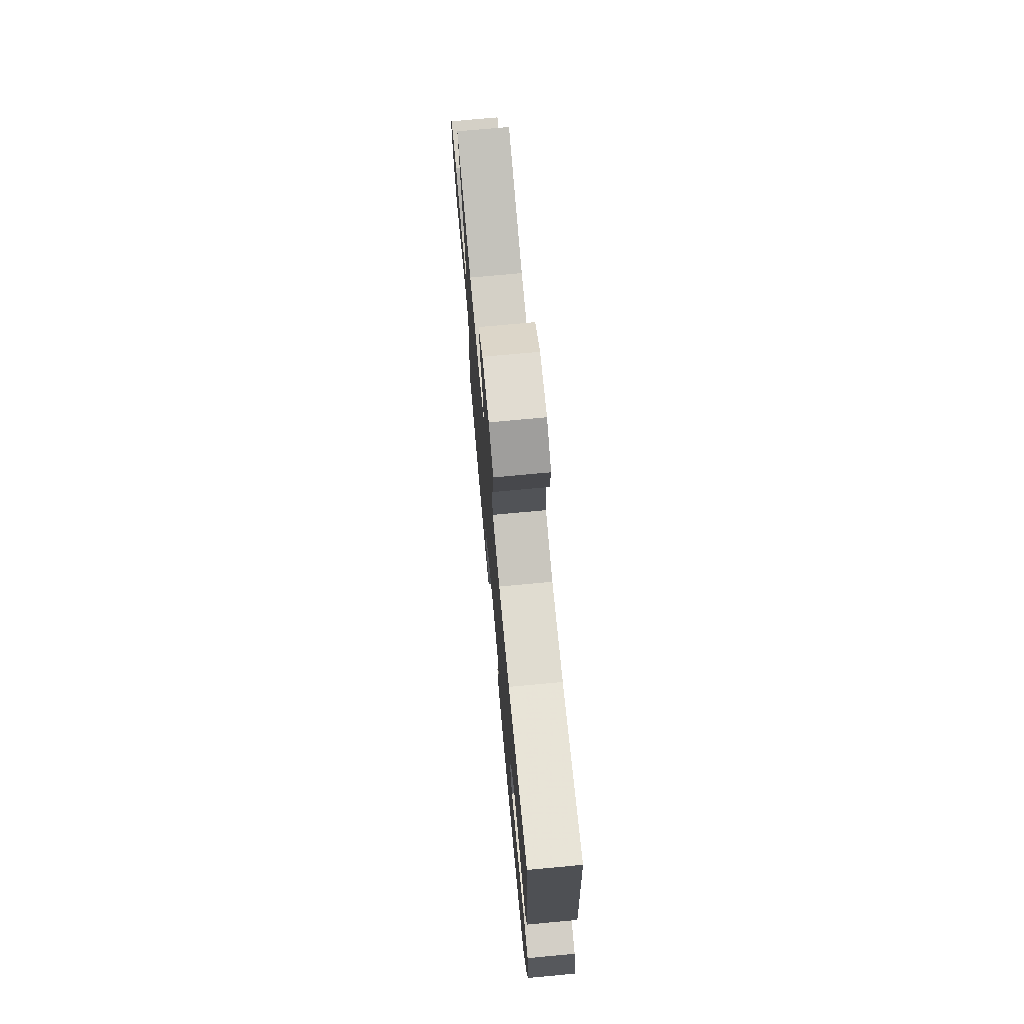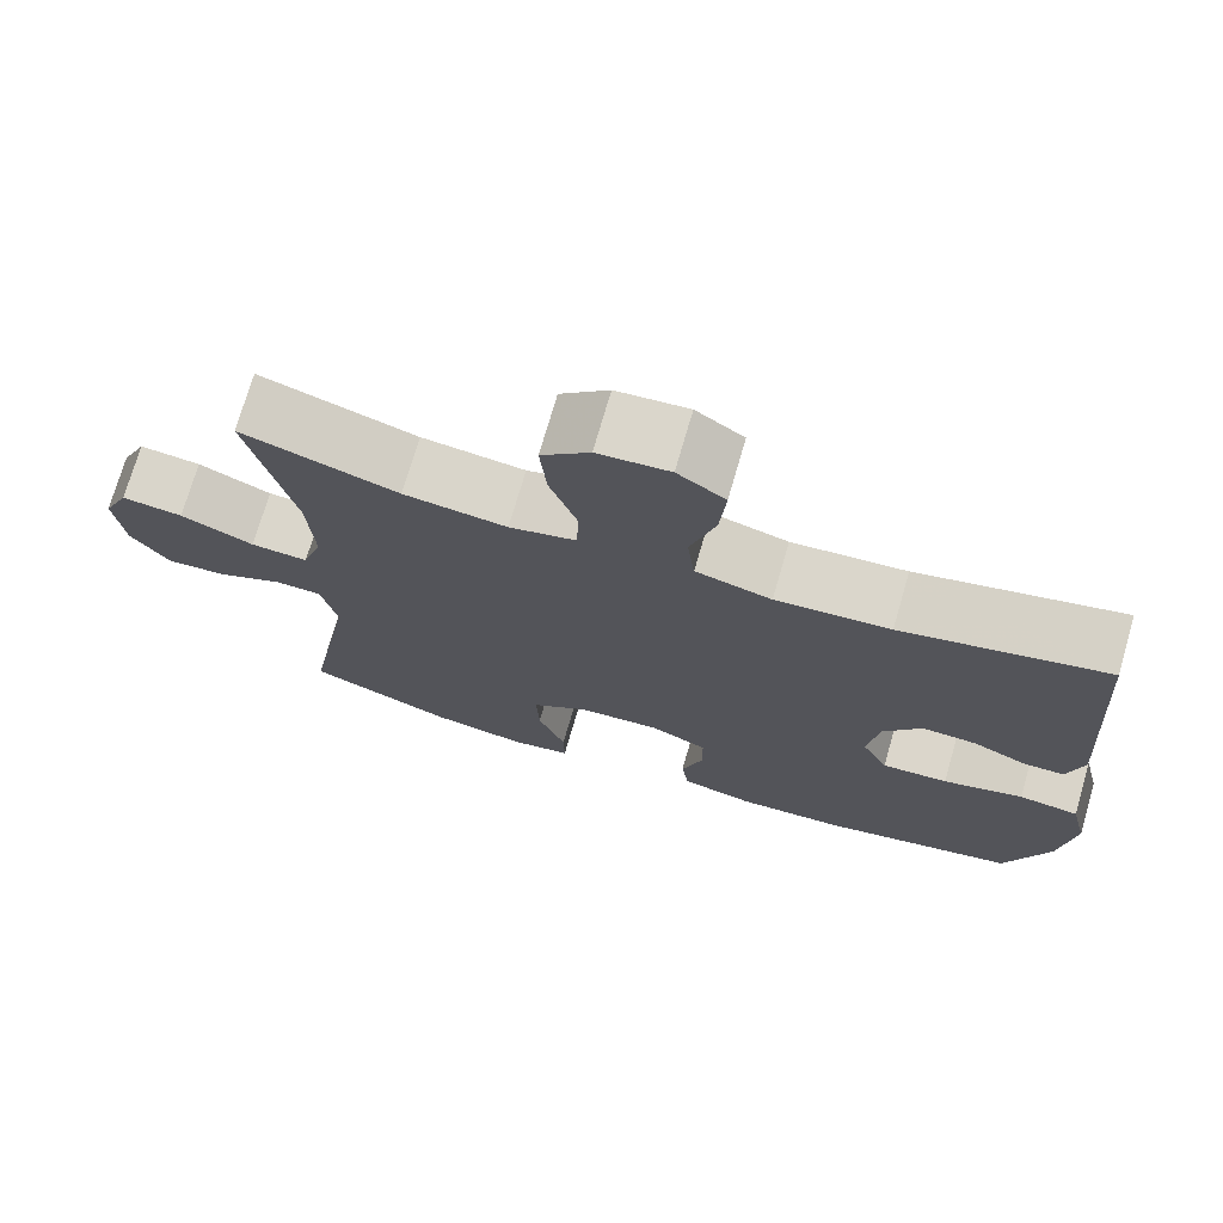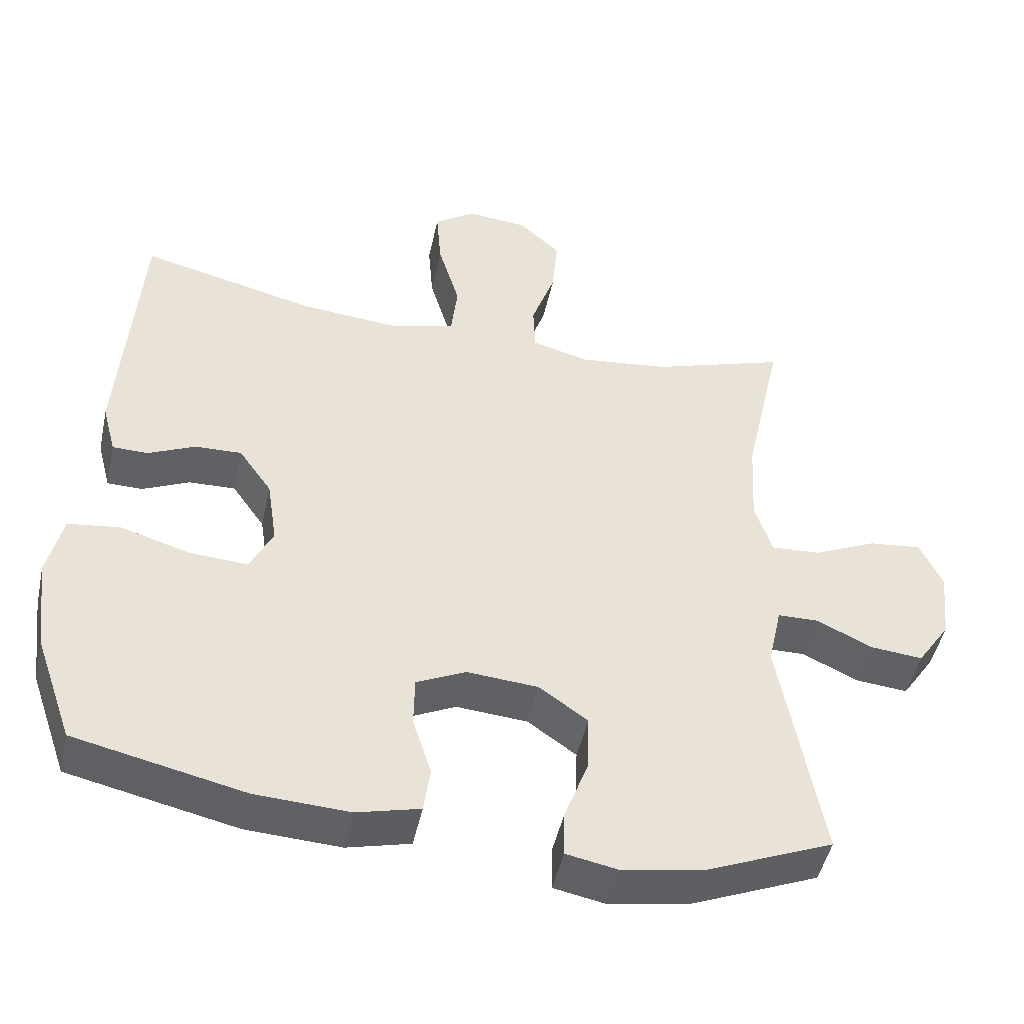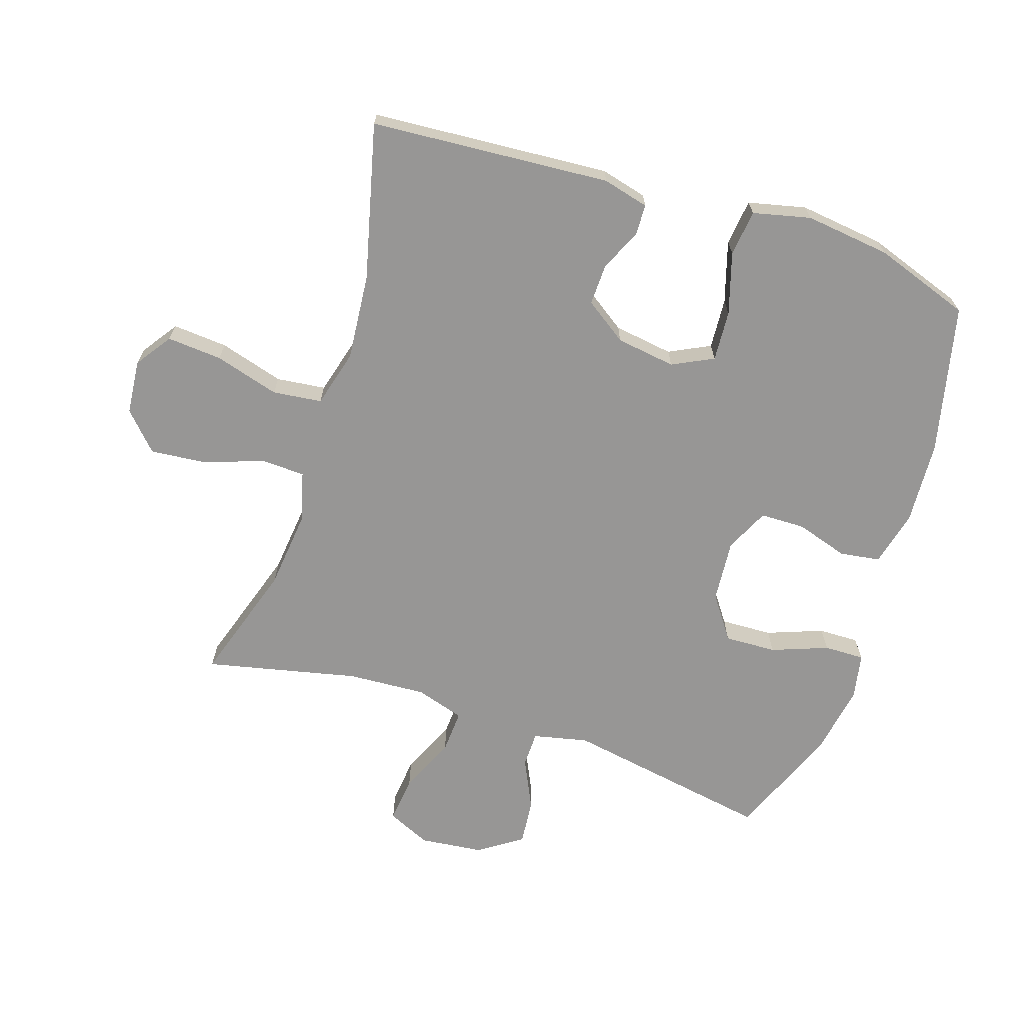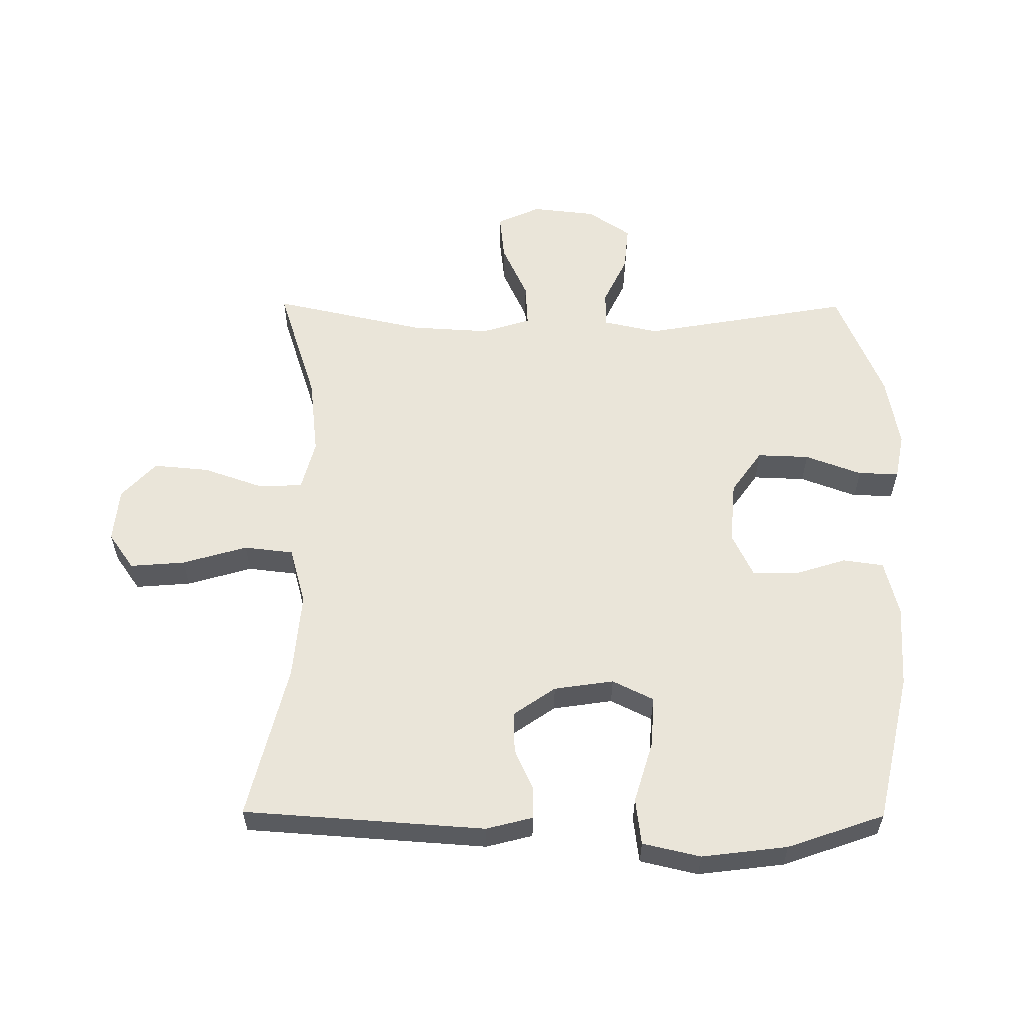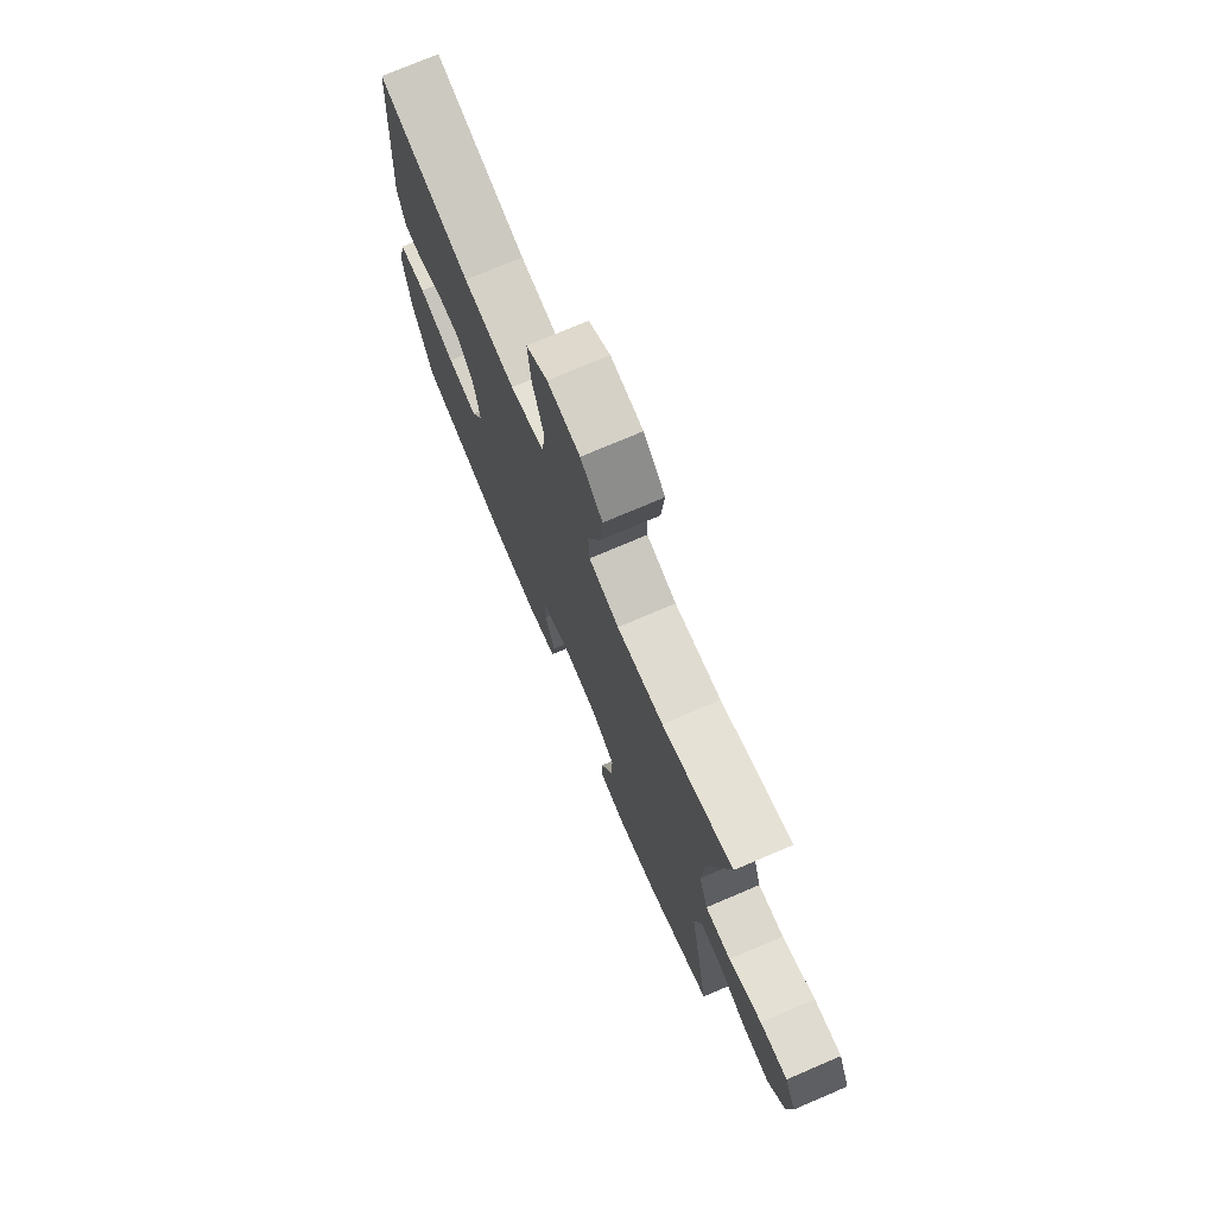
<metadata>
{"format":"obj","ext":"obj","renderer":"f3d","projection":"perspective","resolution":1024,"background":"white","views":[{"elev":74.3,"azim":84.7,"up":"+Z"},{"elev":73.5,"azim":16.2,"up":"+Z"},{"elev":-47.5,"azim":167.8,"up":"+Z"},{"elev":-68.0,"azim":72.1,"up":"+Y"},{"elev":57.8,"azim":90.4,"up":"+Y"},{"elev":74.8,"azim":-113.1,"up":"+Z"}]}
</metadata>
<code>
v 0.5 0.07 -0.5
v 0.264 0.07 -0.553
v 0.133 0.07 -0.56
v 0.045 0.07 -0.538
v 0.036 0.07 -0.474
v 0.062 0.07 -0.392
v 0.061 0.07 -0.321
v -0.008 0.07 -0.288
v -0.107 0.07 -0.296
v -0.175 0.07 -0.344
v -0.172 0.07 -0.426
v -0.139 0.07 -0.515
v -0.138 0.07 -0.579
v -0.21 0.07 -0.593
v -0.324 0.07 -0.573
v -0.5 0.07 -0.5
v -0.442 0.07 -0.171
v -0.461 0.07 -0.084
v -0.518 0.07 -0.083
v -0.596 0.07 -0.12
v -0.669 0.07 -0.127
v -0.715 0.07 -0.059
v -0.726 0.07 0.042
v -0.695 0.07 0.11
v -0.621 0.07 0.102
v -0.533 0.07 0.062
v -0.464 0.07 0.058
v -0.44 0.07 0.135
v -0.447 0.07 0.259
v -0.5 0.07 0.5
v -0.312 0.07 0.439
v -0.188 0.07 0.425
v -0.108 0.07 0.446
v -0.105 0.07 0.515
v -0.138 0.07 0.61
v -0.146 0.07 0.698
v -0.088 0.07 0.752
v -0.002 0.07 0.76
v 0.055 0.07 0.72
v 0.048 0.07 0.633
v 0.018 0.07 0.531
v 0.027 0.07 0.453
v 0.118 0.07 0.428
v 0.255 0.07 0.44
v 0.5 0.07 0.5
v 0.526 0.07 0.12
v 0.507 0.07 0.047
v 0.458 0.07 0.046
v 0.392 0.07 0.076
v 0.327 0.07 0.078
v 0.281 0.07 0.012
v 0.267 0.07 -0.082
v 0.299 0.07 -0.147
v 0.379 0.07 -0.142
v 0.476 0.07 -0.113
v 0.549 0.07 -0.122
v 0.57 0.07 -0.213
v 0.553 0.07 -0.348
v 0.5 0 -0.5
v 0.264 0 -0.553
v 0.133 0 -0.56
v 0.045 0 -0.538
v 0.036 0 -0.474
v 0.062 0 -0.392
v 0.061 0 -0.321
v -0.008 0 -0.288
v -0.107 0 -0.296
v -0.175 0 -0.344
v -0.172 0 -0.426
v -0.139 0 -0.515
v -0.138 0 -0.579
v -0.21 0 -0.593
v -0.324 0 -0.573
v -0.5 0 -0.5
v -0.442 0 -0.171
v -0.461 0 -0.084
v -0.518 0 -0.083
v -0.596 0 -0.12
v -0.669 0 -0.127
v -0.715 0 -0.059
v -0.726 0 0.042
v -0.695 0 0.11
v -0.621 0 0.102
v -0.533 0 0.062
v -0.464 0 0.058
v -0.44 0 0.135
v -0.447 0 0.259
v -0.5 0 0.5
v -0.312 0 0.439
v -0.188 0 0.425
v -0.108 0 0.446
v -0.105 0 0.515
v -0.138 0 0.61
v -0.146 0 0.698
v -0.088 0 0.752
v -0.002 0 0.76
v 0.055 0 0.72
v 0.048 0 0.633
v 0.018 0 0.531
v 0.027 0 0.453
v 0.118 0 0.428
v 0.255 0 0.44
v 0.5 0 0.5
v 0.526 0 0.12
v 0.507 0 0.047
v 0.458 0 0.046
v 0.392 0 0.076
v 0.327 0 0.078
v 0.281 0 0.012
v 0.267 0 -0.082
v 0.299 0 -0.147
v 0.379 0 -0.142
v 0.476 0 -0.113
v 0.549 0 -0.122
v 0.57 0 -0.213
v 0.553 0 -0.348
f 4 5 6
f 3 4 6
f 2 3 6
f 1 2 6
f 58 1 6
f 57 58 6
f 56 57 6
f 55 56 6
f 54 55 6
f 53 54 6 7
f 52 53 7 8
f 51 52 8 9
f 50 51 9 10
f 47 48 49
f 46 47 49
f 45 46 49
f 44 45 49
f 43 44 49 50
f 42 43 50 10
f 39 40 41
f 38 39 41
f 37 38 41
f 36 37 41
f 35 36 41
f 34 35 41
f 33 34 41 42
f 32 33 42 10
f 29 30 31
f 31 32 10
f 29 31 10
f 28 29 10
f 24 25 26
f 23 24 26
f 22 23 26
f 21 22 26
f 20 21 26
f 19 20 26
f 18 19 26 27
f 28 10 11
f 27 28 11
f 18 27 11
f 17 18 11
f 15 16 17
f 14 15 17
f 13 14 17
f 12 13 17
f 11 12 17
f 64 63 62
f 64 62 61
f 64 61 60
f 64 60 59
f 64 59 116
f 64 116 115
f 64 115 114
f 64 114 113
f 64 113 112
f 65 64 112 111
f 66 65 111 110
f 67 66 110 109
f 68 67 109 108
f 107 106 105
f 107 105 104
f 107 104 103
f 107 103 102
f 108 107 102 101
f 68 108 101 100
f 99 98 97
f 99 97 96
f 99 96 95
f 99 95 94
f 99 94 93
f 99 93 92
f 100 99 92 91
f 68 100 91 90
f 89 88 87
f 68 90 89
f 68 89 87
f 68 87 86
f 84 83 82
f 84 82 81
f 84 81 80
f 84 80 79
f 84 79 78
f 84 78 77
f 85 84 77 76
f 69 68 86
f 69 86 85
f 69 85 76
f 69 76 75
f 75 74 73
f 75 73 72
f 75 72 71
f 75 71 70
f 75 70 69
f 1 59 60 2
f 2 60 61 3
f 3 61 62 4
f 4 62 63 5
f 5 63 64 6
f 6 64 65 7
f 7 65 66 8
f 8 66 67 9
f 9 67 68 10
f 10 68 69 11
f 11 69 70 12
f 12 70 71 13
f 13 71 72 14
f 14 72 73 15
f 15 73 74 16
f 16 74 75 17
f 17 75 76 18
f 18 76 77 19
f 19 77 78 20
f 20 78 79 21
f 21 79 80 22
f 22 80 81 23
f 23 81 82 24
f 24 82 83 25
f 25 83 84 26
f 26 84 85 27
f 27 85 86 28
f 28 86 87 29
f 29 87 88 30
f 30 88 89 31
f 31 89 90 32
f 32 90 91 33
f 33 91 92 34
f 34 92 93 35
f 35 93 94 36
f 36 94 95 37
f 37 95 96 38
f 38 96 97 39
f 39 97 98 40
f 40 98 99 41
f 41 99 100 42
f 42 100 101 43
f 43 101 102 44
f 44 102 103 45
f 45 103 104 46
f 46 104 105 47
f 47 105 106 48
f 48 106 107 49
f 49 107 108 50
f 50 108 109 51
f 51 109 110 52
f 52 110 111 53
f 53 111 112 54
f 54 112 113 55
f 55 113 114 56
f 56 114 115 57
f 57 115 116 58
f 58 116 59 1

</code>
